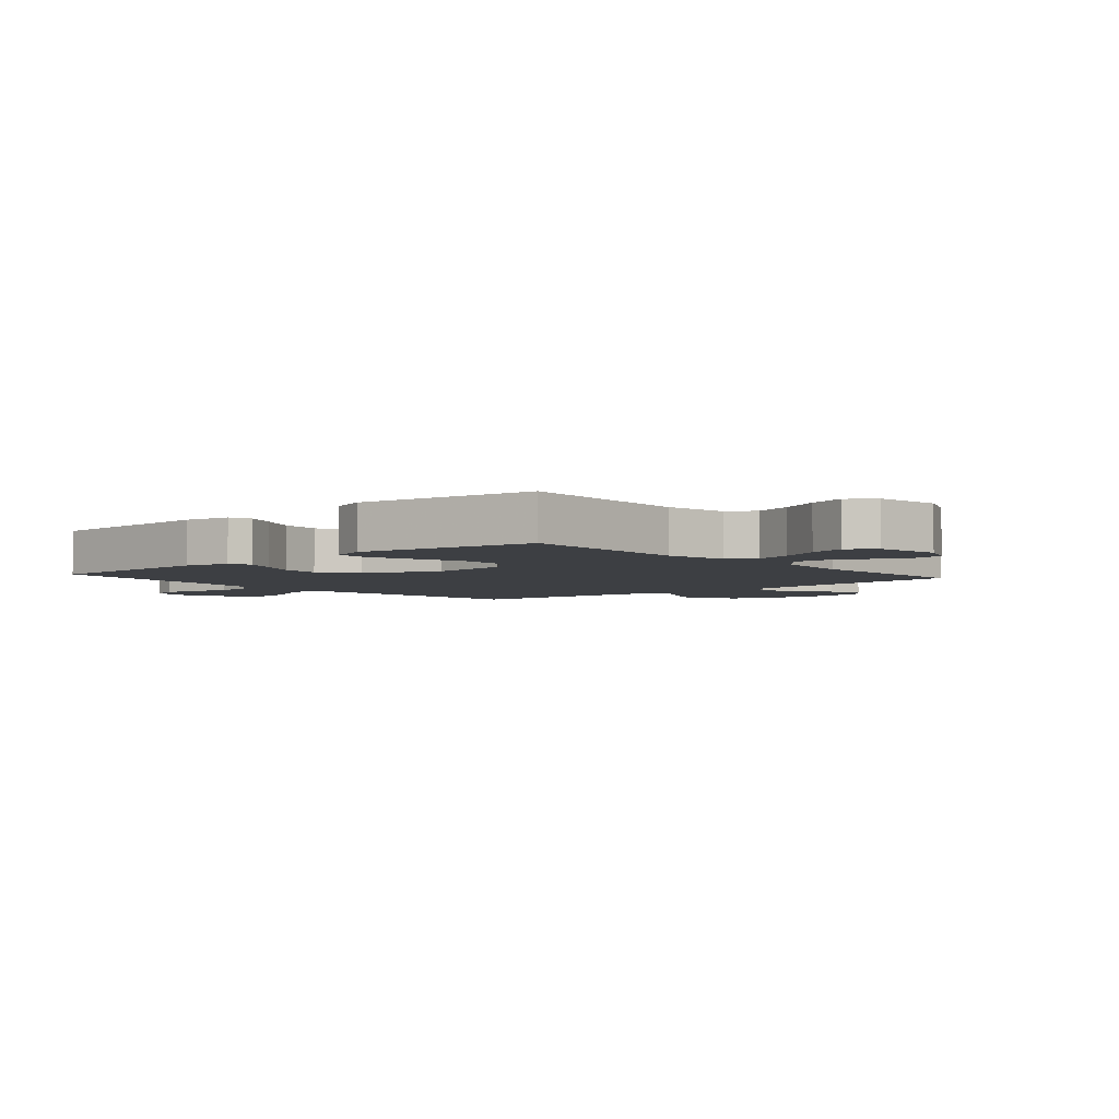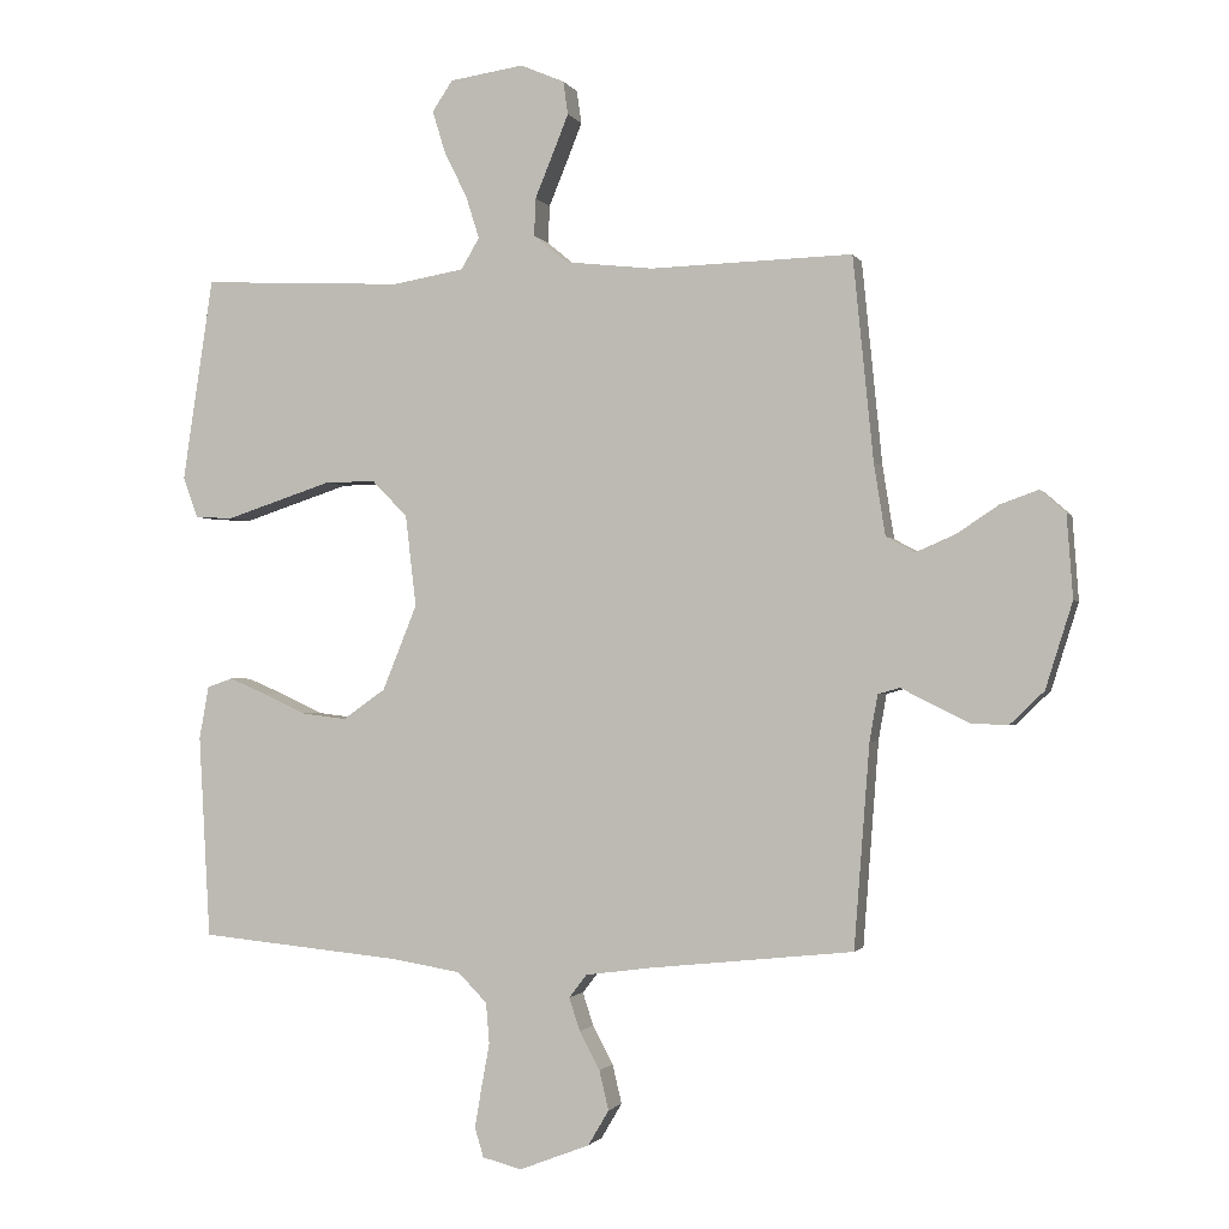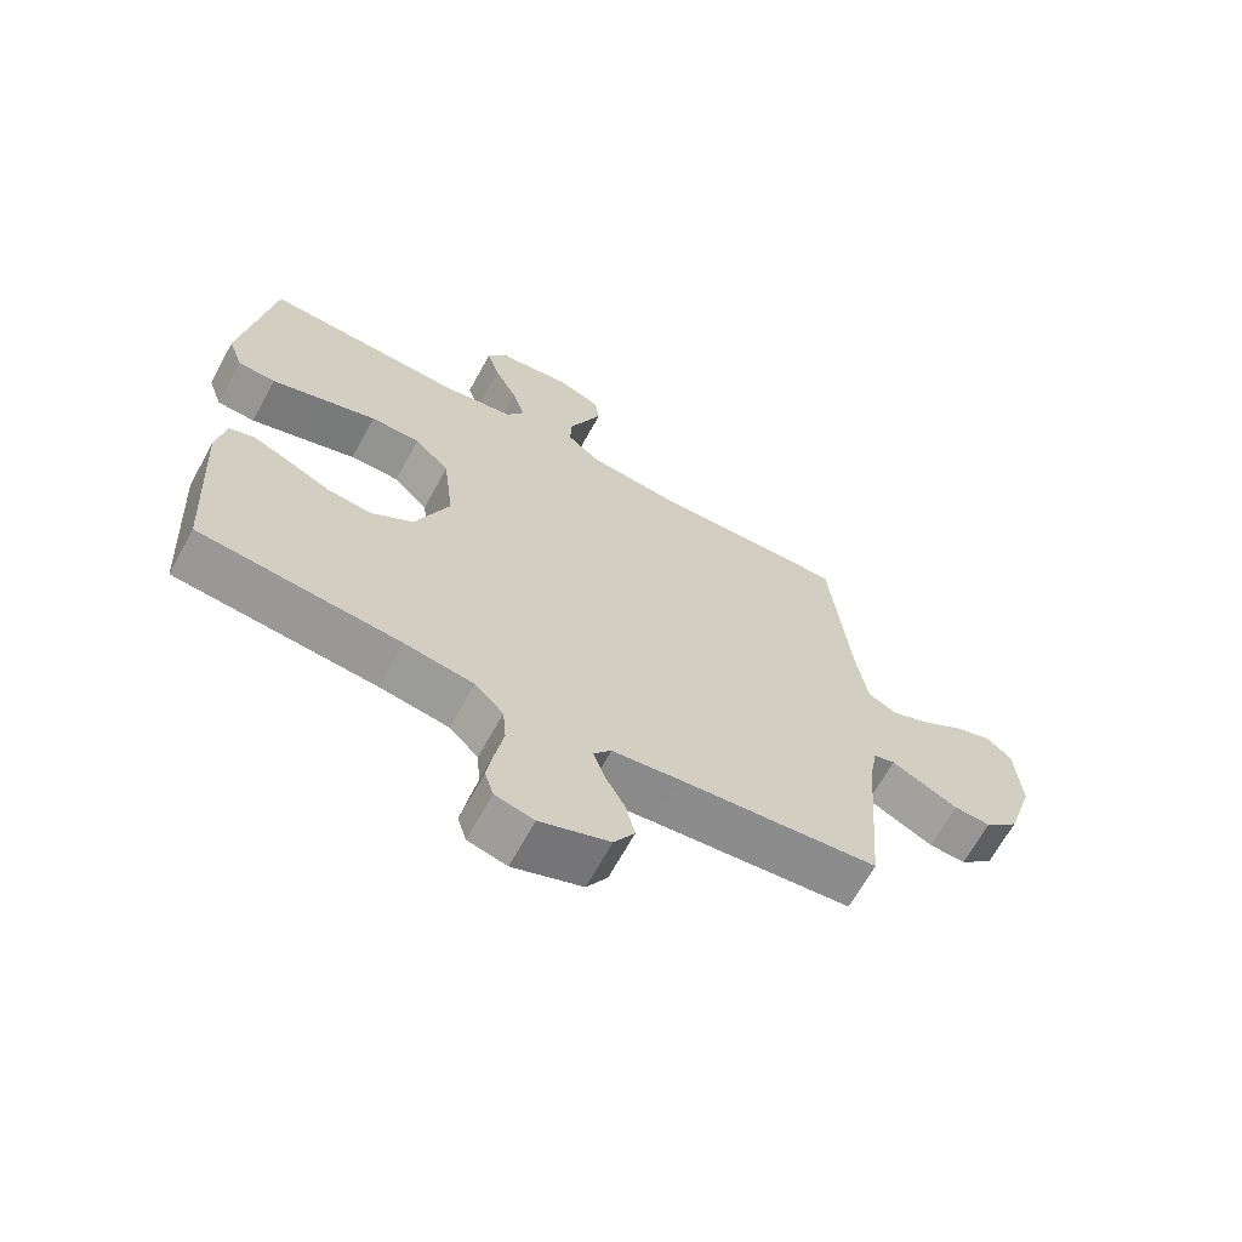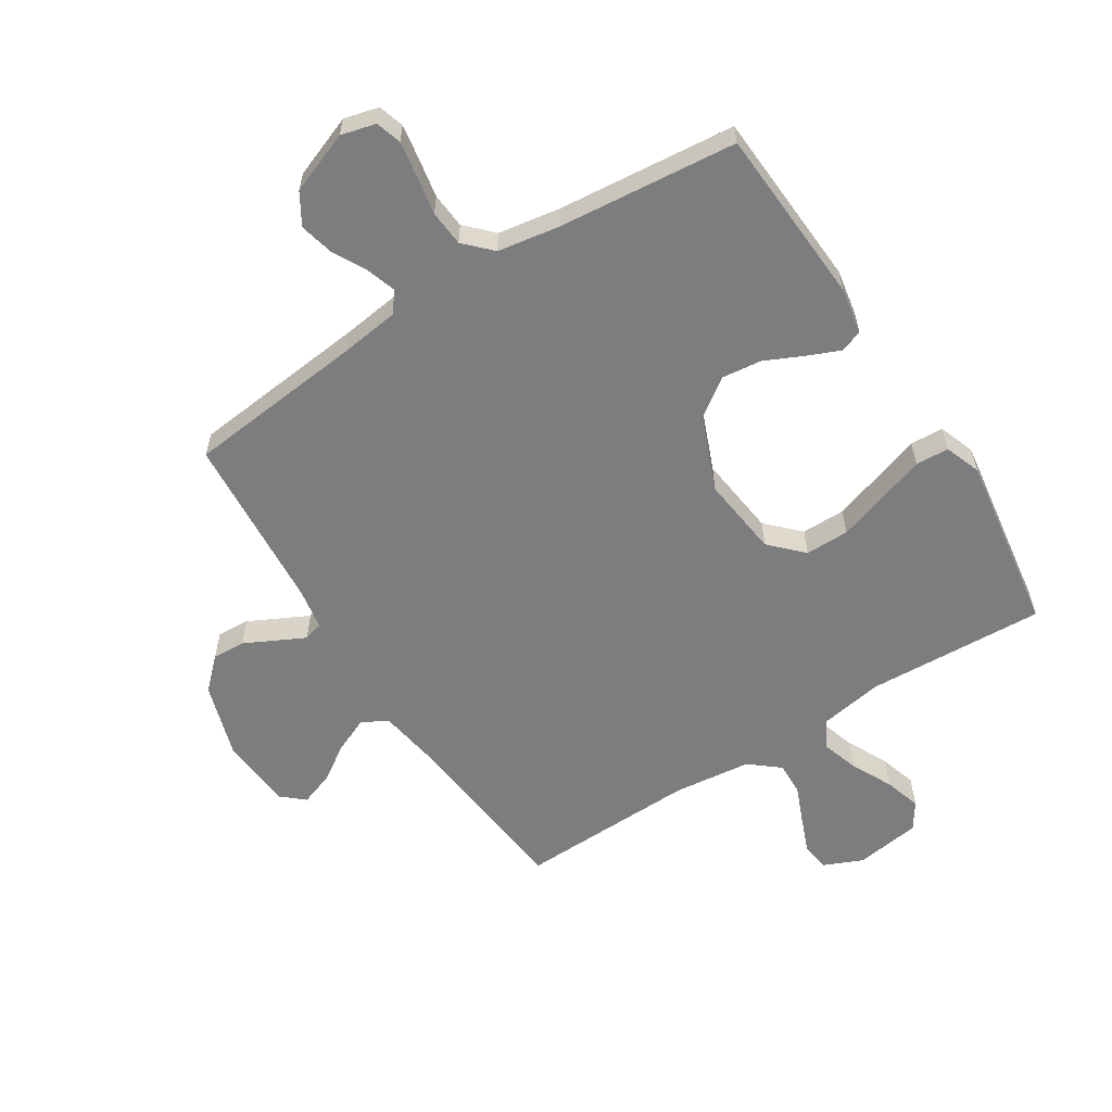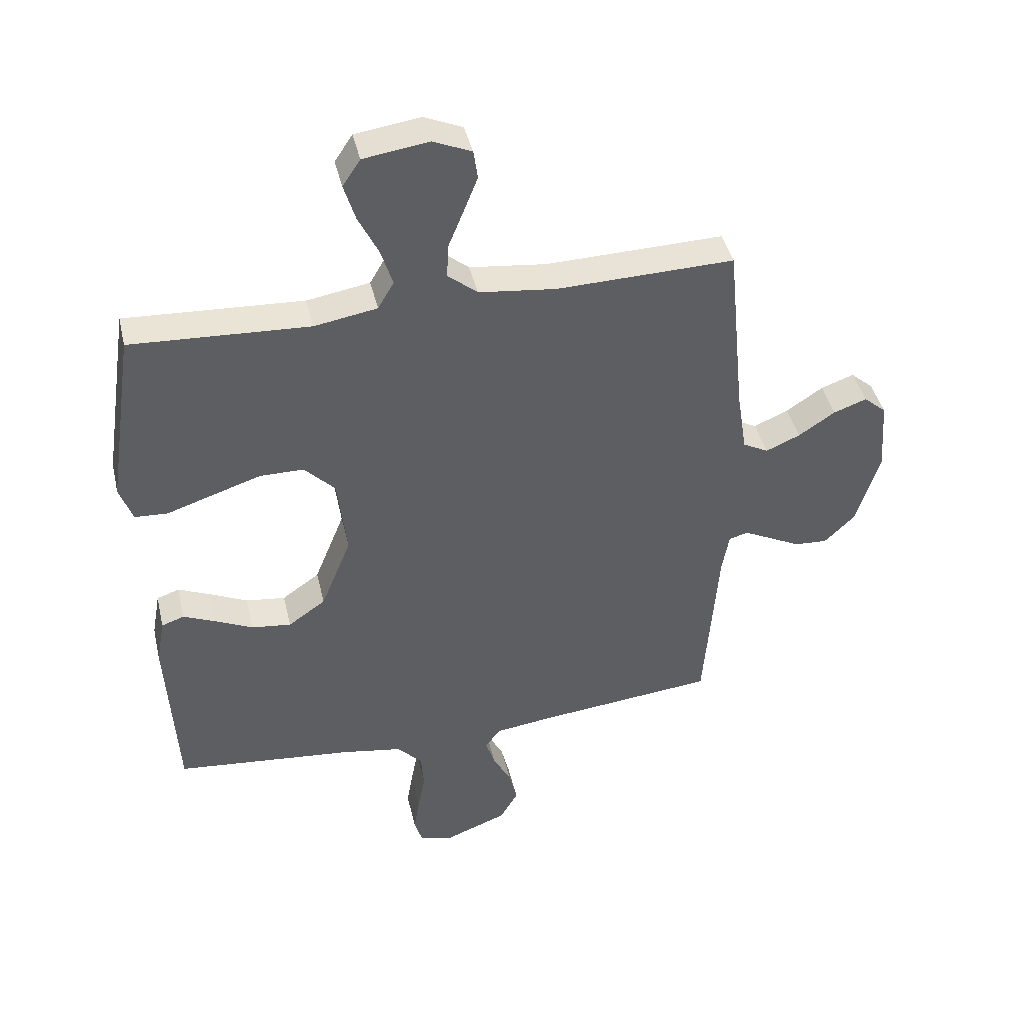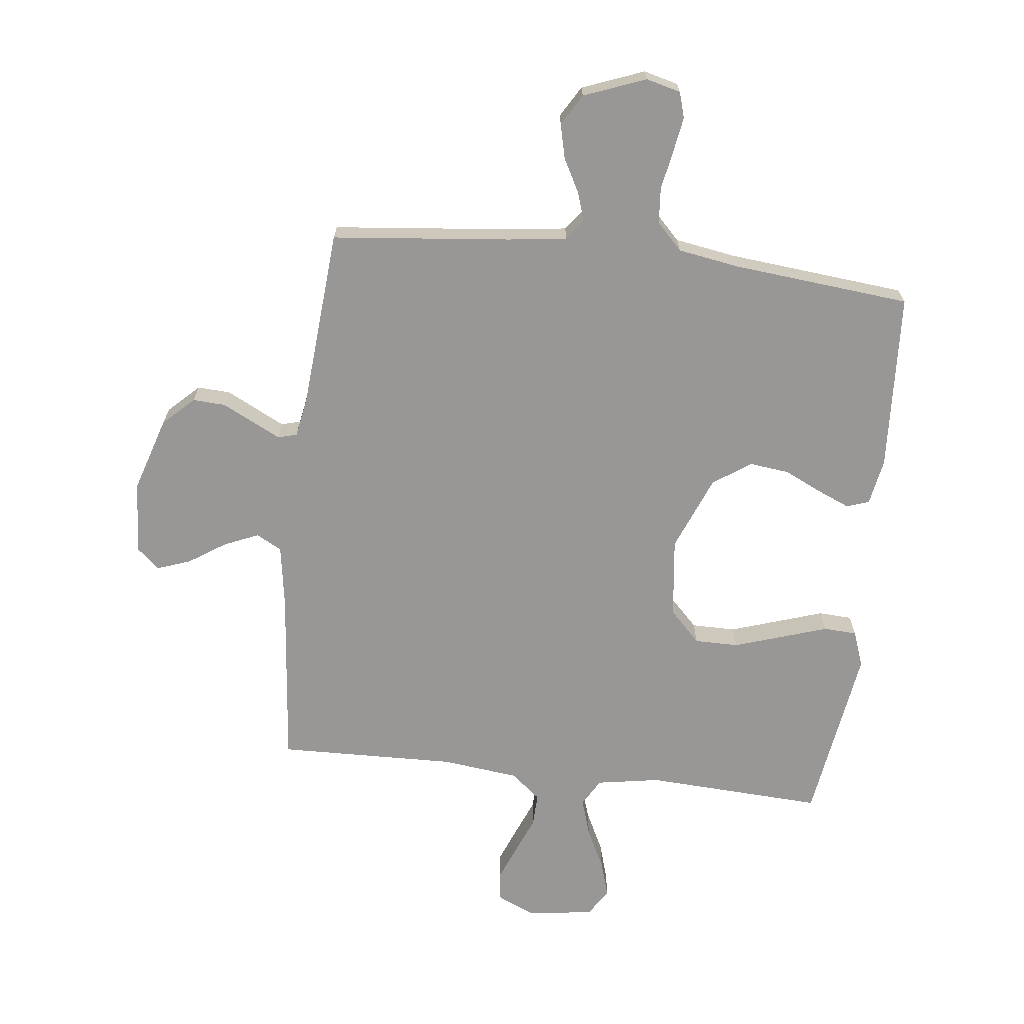
<metadata>
{"format":"obj","ext":"obj","renderer":"f3d","projection":"perspective","resolution":1024,"background":"white","views":[{"elev":-4.0,"azim":-48.9,"up":"+Y"},{"elev":-1.5,"azim":16.0,"up":"+Z"},{"elev":-66.7,"azim":-28.7,"up":"+Z"},{"elev":-59.0,"azim":-147.5,"up":"+Y"},{"elev":42.2,"azim":-13.0,"up":"+Z"},{"elev":-68.3,"azim":173.4,"up":"+Y"}]}
</metadata>
<code>
v 0.5 0.07 -0.5
v 0.2 0.07 -0.531
v 0.101 0.07 -0.544
v 0.075 0.07 -0.578
v 0.091 0.07 -0.627
v 0.121 0.07 -0.683
v 0.135 0.07 -0.741
v 0.104 0.07 -0.793
v 0 0.07 -0.833
v -0.058 0.07 -0.818
v -0.071 0.07 -0.775
v -0.061 0.07 -0.715
v -0.049 0.07 -0.65
v -0.054 0.07 -0.59
v -0.097 0.07 -0.546
v -0.2 0.07 -0.529
v -0.5 0.07 -0.5
v -0.517 0.07 -0.2
v -0.503 0.07 -0.122
v -0.465 0.07 -0.109
v -0.411 0.07 -0.132
v -0.347 0.07 -0.162
v -0.28 0.07 -0.17
v -0.217 0.07 -0.126
v -0.166 0.07 0
v -0.182 0.07 0.135
v -0.234 0.07 0.188
v -0.308 0.07 0.188
v -0.391 0.07 0.161
v -0.467 0.07 0.136
v -0.523 0.07 0.139
v -0.545 0.07 0.2
v -0.5 0.07 0.5
v -0.2 0.07 0.485
v -0.094 0.07 0.503
v -0.067 0.07 0.549
v -0.087 0.07 0.612
v -0.121 0.07 0.681
v -0.14 0.07 0.743
v -0.11 0.07 0.788
v 0 0.07 0.804
v 0.065 0.07 0.776
v 0.072 0.07 0.727
v 0.048 0.07 0.667
v 0.022 0.07 0.604
v 0.02 0.07 0.548
v 0.07 0.07 0.507
v 0.2 0.07 0.492
v 0.5 0.07 0.5
v 0.53 0.07 0.2
v 0.547 0.07 0.093
v 0.59 0.07 0.07
v 0.648 0.07 0.095
v 0.71 0.07 0.136
v 0.766 0.07 0.156
v 0.804 0.07 0.123
v 0.813 0.07 0
v 0.773 0.07 -0.127
v 0.722 0.07 -0.176
v 0.667 0.07 -0.173
v 0.613 0.07 -0.146
v 0.567 0.07 -0.123
v 0.535 0.07 -0.132
v 0.523 0.07 -0.2
v 0.5 0 -0.5
v 0.2 0 -0.531
v 0.101 0 -0.544
v 0.075 0 -0.578
v 0.091 0 -0.627
v 0.121 0 -0.683
v 0.135 0 -0.741
v 0.104 0 -0.793
v 0 0 -0.833
v -0.058 0 -0.818
v -0.071 0 -0.775
v -0.061 0 -0.715
v -0.049 0 -0.65
v -0.054 0 -0.59
v -0.097 0 -0.546
v -0.2 0 -0.529
v -0.5 0 -0.5
v -0.517 0 -0.2
v -0.503 0 -0.122
v -0.465 0 -0.109
v -0.411 0 -0.132
v -0.347 0 -0.162
v -0.28 0 -0.17
v -0.217 0 -0.126
v -0.166 0 0
v -0.182 0 0.135
v -0.234 0 0.188
v -0.308 0 0.188
v -0.391 0 0.161
v -0.467 0 0.136
v -0.523 0 0.139
v -0.545 0 0.2
v -0.5 0 0.5
v -0.2 0 0.485
v -0.094 0 0.503
v -0.067 0 0.549
v -0.087 0 0.612
v -0.121 0 0.681
v -0.14 0 0.743
v -0.11 0 0.788
v 0 0 0.804
v 0.065 0 0.776
v 0.072 0 0.727
v 0.048 0 0.667
v 0.022 0 0.604
v 0.02 0 0.548
v 0.07 0 0.507
v 0.2 0 0.492
v 0.5 0 0.5
v 0.53 0 0.2
v 0.547 0 0.093
v 0.59 0 0.07
v 0.648 0 0.095
v 0.71 0 0.136
v 0.766 0 0.156
v 0.804 0 0.123
v 0.813 0 0
v 0.773 0 -0.127
v 0.722 0 -0.176
v 0.667 0 -0.173
v 0.613 0 -0.146
v 0.567 0 -0.123
v 0.535 0 -0.132
v 0.523 0 -0.2
f 59 60 61 62
f 57 58 59 62
f 57 62 63
f 56 57 63
f 53 54 55 56
f 52 53 56 63
f 51 52 63
f 50 51 63 64
f 48 49 50 64
f 42 43 44 45
f 40 41 42 45
f 40 45 46
f 37 38 39 40
f 36 37 40 46
f 35 36 46 47
f 31 32 33 34
f 29 30 31 34
f 28 29 34 35
f 27 28 35 47
f 19 20 21 22
f 17 18 19 22
f 16 17 22 23
f 15 16 23 24
f 10 11 12 13
f 8 9 10 13
f 8 13 14
f 5 6 7 8
f 4 5 8 14
f 3 4 14 15
f 48 64 1 2
f 26 27 47 48
f 25 26 48 2
f 15 24 25
f 2 3 15 25
f 126 125 124 123
f 126 123 122 121
f 127 126 121
f 127 121 120
f 120 119 118 117
f 127 120 117 116
f 127 116 115
f 128 127 115 114
f 128 114 113 112
f 109 108 107 106
f 109 106 105 104
f 110 109 104
f 104 103 102 101
f 110 104 101 100
f 111 110 100 99
f 98 97 96 95
f 98 95 94 93
f 99 98 93 92
f 111 99 92 91
f 86 85 84 83
f 86 83 82 81
f 87 86 81 80
f 88 87 80 79
f 77 76 75 74
f 77 74 73 72
f 78 77 72
f 72 71 70 69
f 78 72 69 68
f 79 78 68 67
f 66 65 128 112
f 112 111 91 90
f 66 112 90 89
f 89 88 79
f 89 79 67 66
f 1 65 66 2
f 2 66 67 3
f 3 67 68 4
f 4 68 69 5
f 5 69 70 6
f 6 70 71 7
f 7 71 72 8
f 8 72 73 9
f 9 73 74 10
f 10 74 75 11
f 11 75 76 12
f 12 76 77 13
f 13 77 78 14
f 14 78 79 15
f 15 79 80 16
f 16 80 81 17
f 17 81 82 18
f 18 82 83 19
f 19 83 84 20
f 20 84 85 21
f 21 85 86 22
f 22 86 87 23
f 23 87 88 24
f 24 88 89 25
f 25 89 90 26
f 26 90 91 27
f 27 91 92 28
f 28 92 93 29
f 29 93 94 30
f 30 94 95 31
f 31 95 96 32
f 32 96 97 33
f 33 97 98 34
f 34 98 99 35
f 35 99 100 36
f 36 100 101 37
f 37 101 102 38
f 38 102 103 39
f 39 103 104 40
f 40 104 105 41
f 41 105 106 42
f 42 106 107 43
f 43 107 108 44
f 44 108 109 45
f 45 109 110 46
f 46 110 111 47
f 47 111 112 48
f 48 112 113 49
f 49 113 114 50
f 50 114 115 51
f 51 115 116 52
f 52 116 117 53
f 53 117 118 54
f 54 118 119 55
f 55 119 120 56
f 56 120 121 57
f 57 121 122 58
f 58 122 123 59
f 59 123 124 60
f 60 124 125 61
f 61 125 126 62
f 62 126 127 63
f 63 127 128 64
f 64 128 65 1

</code>
